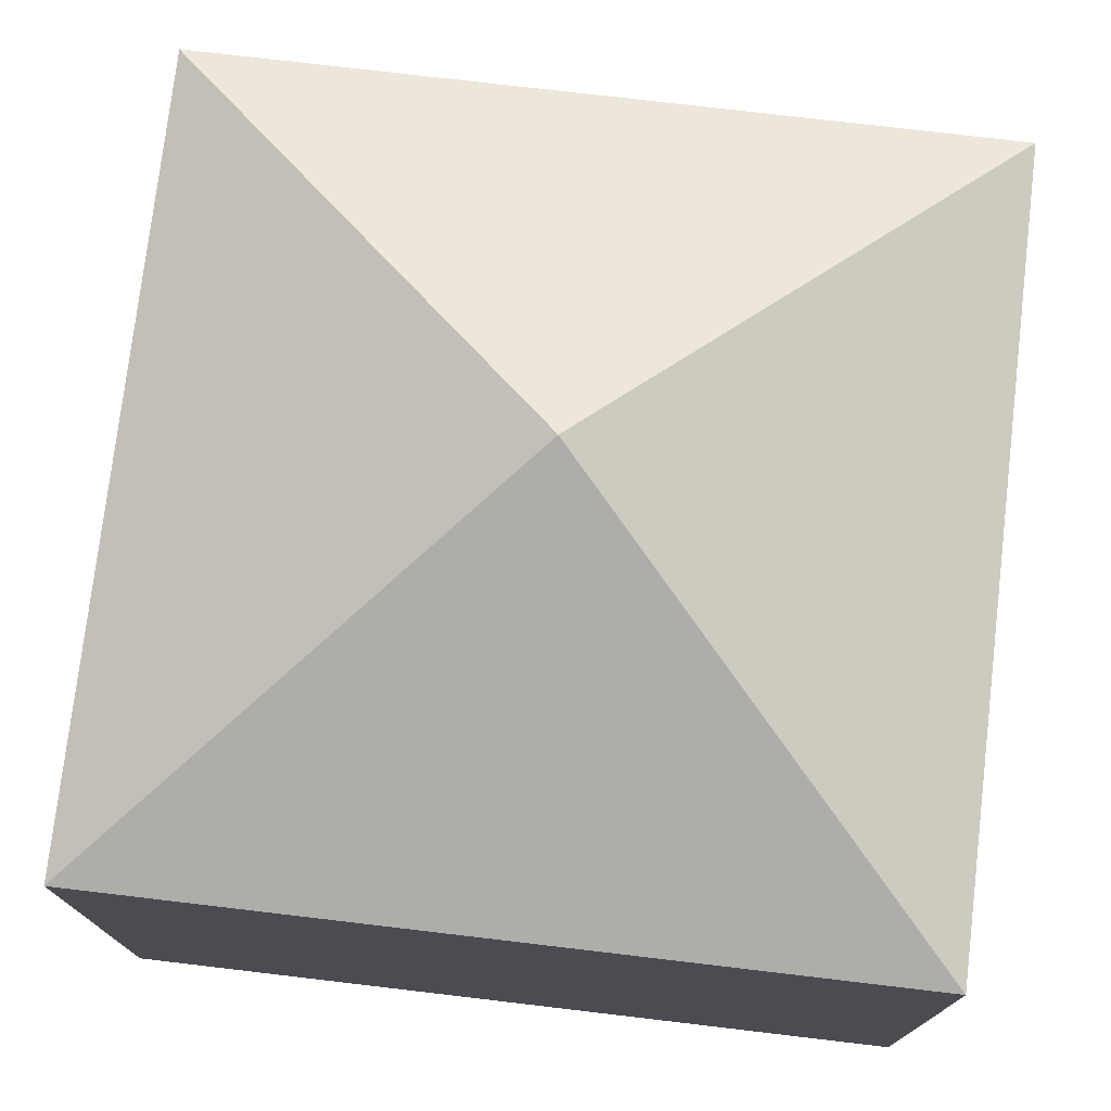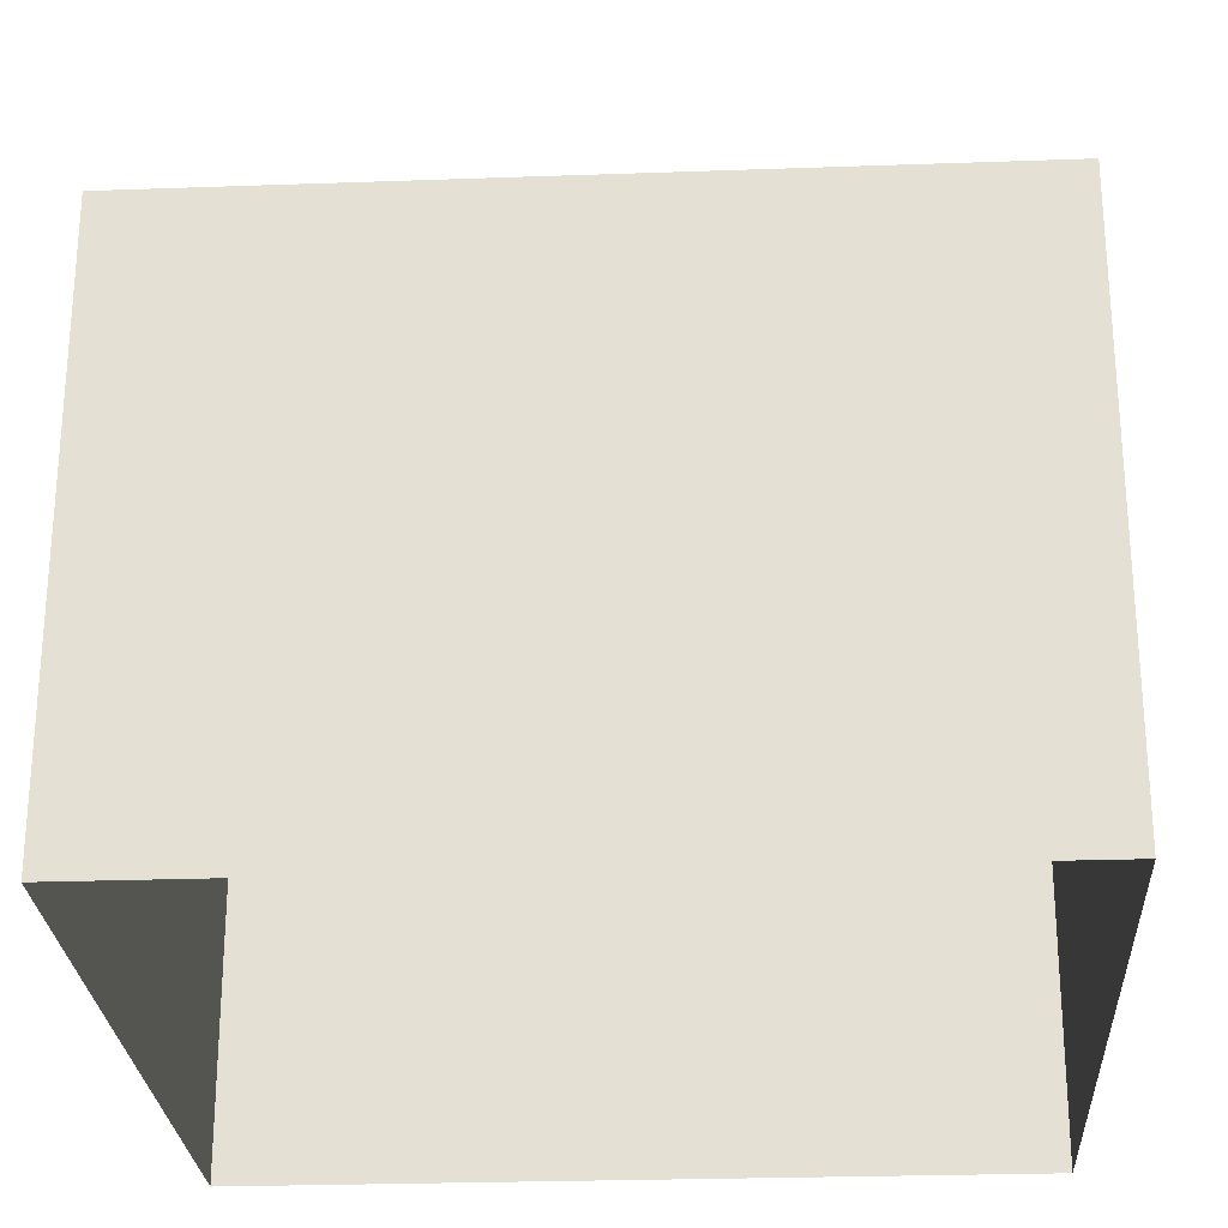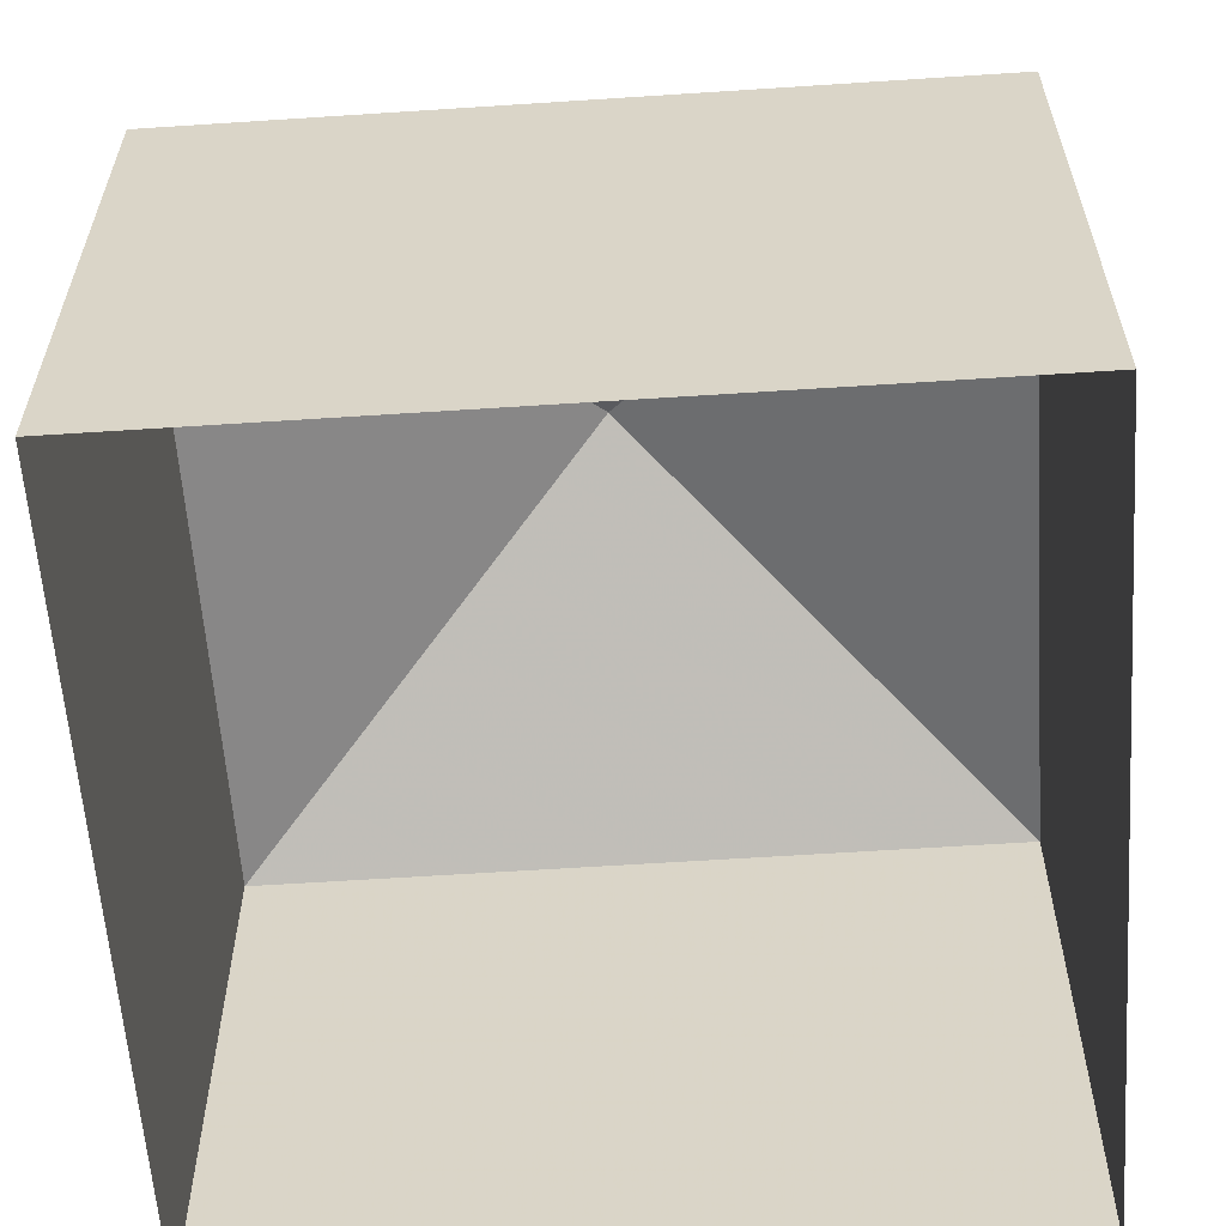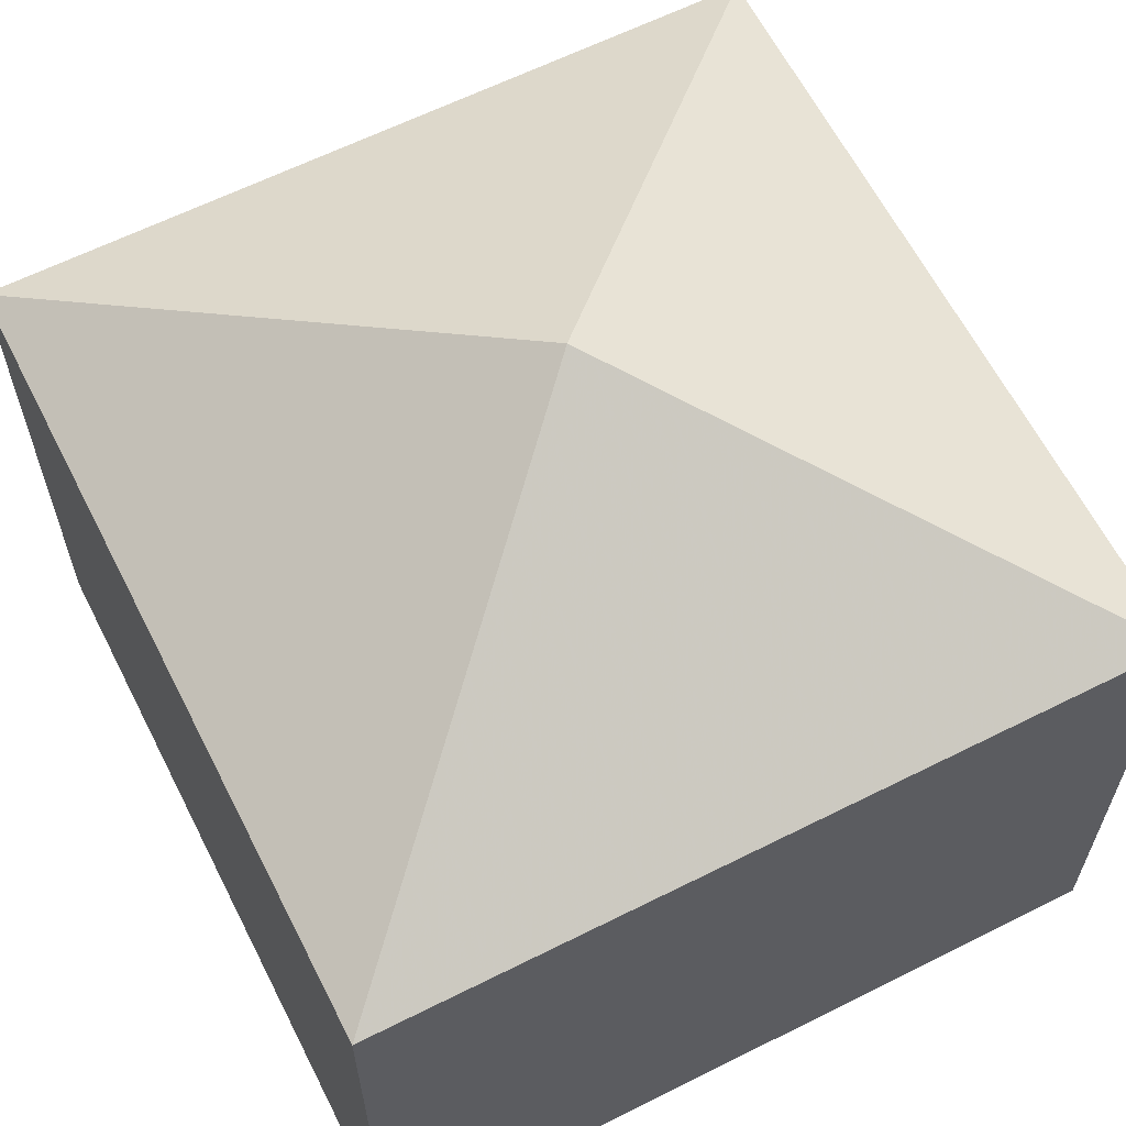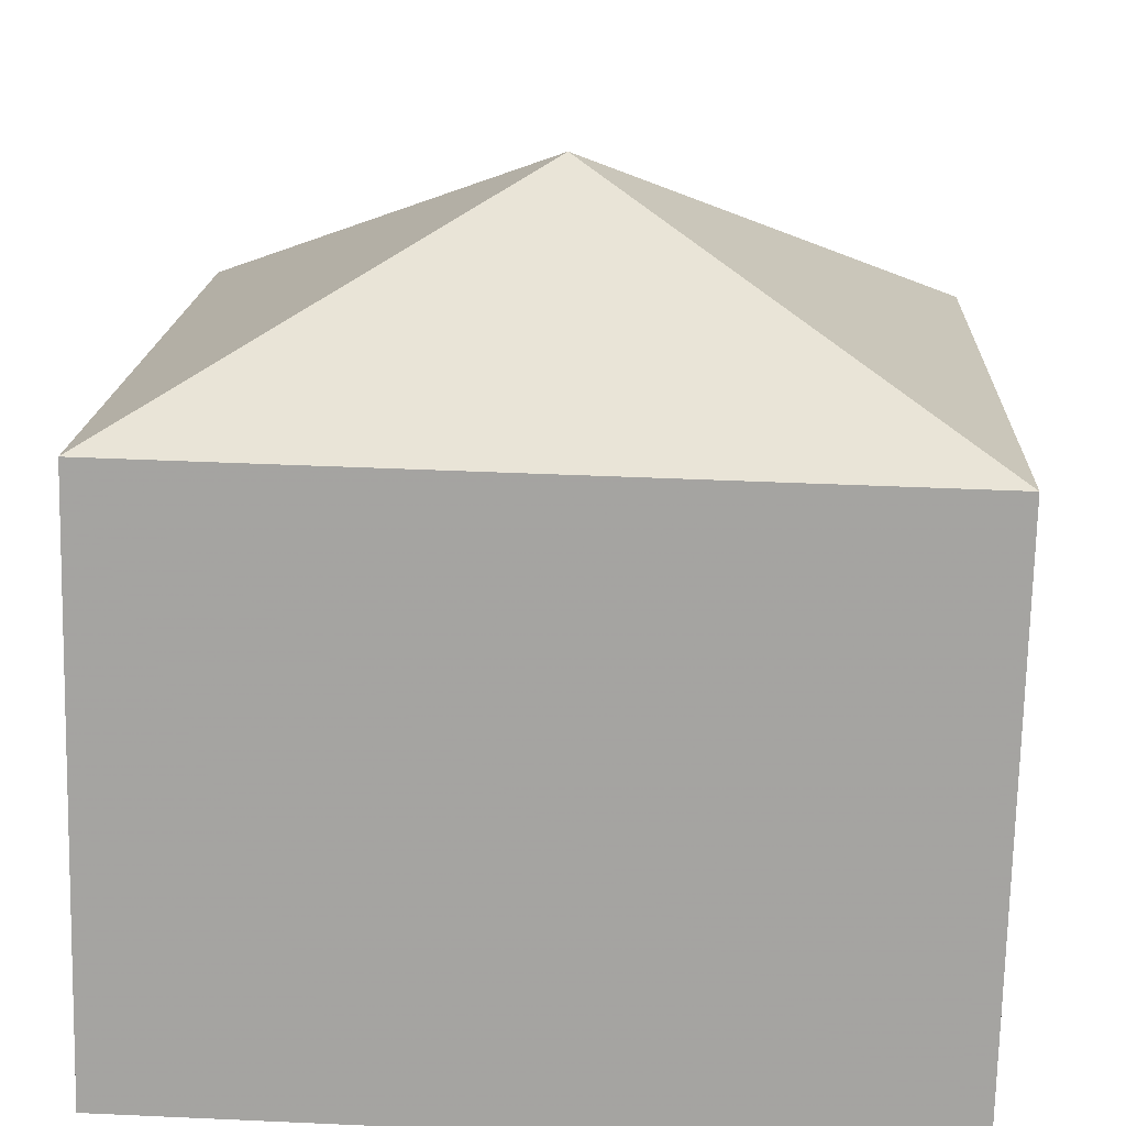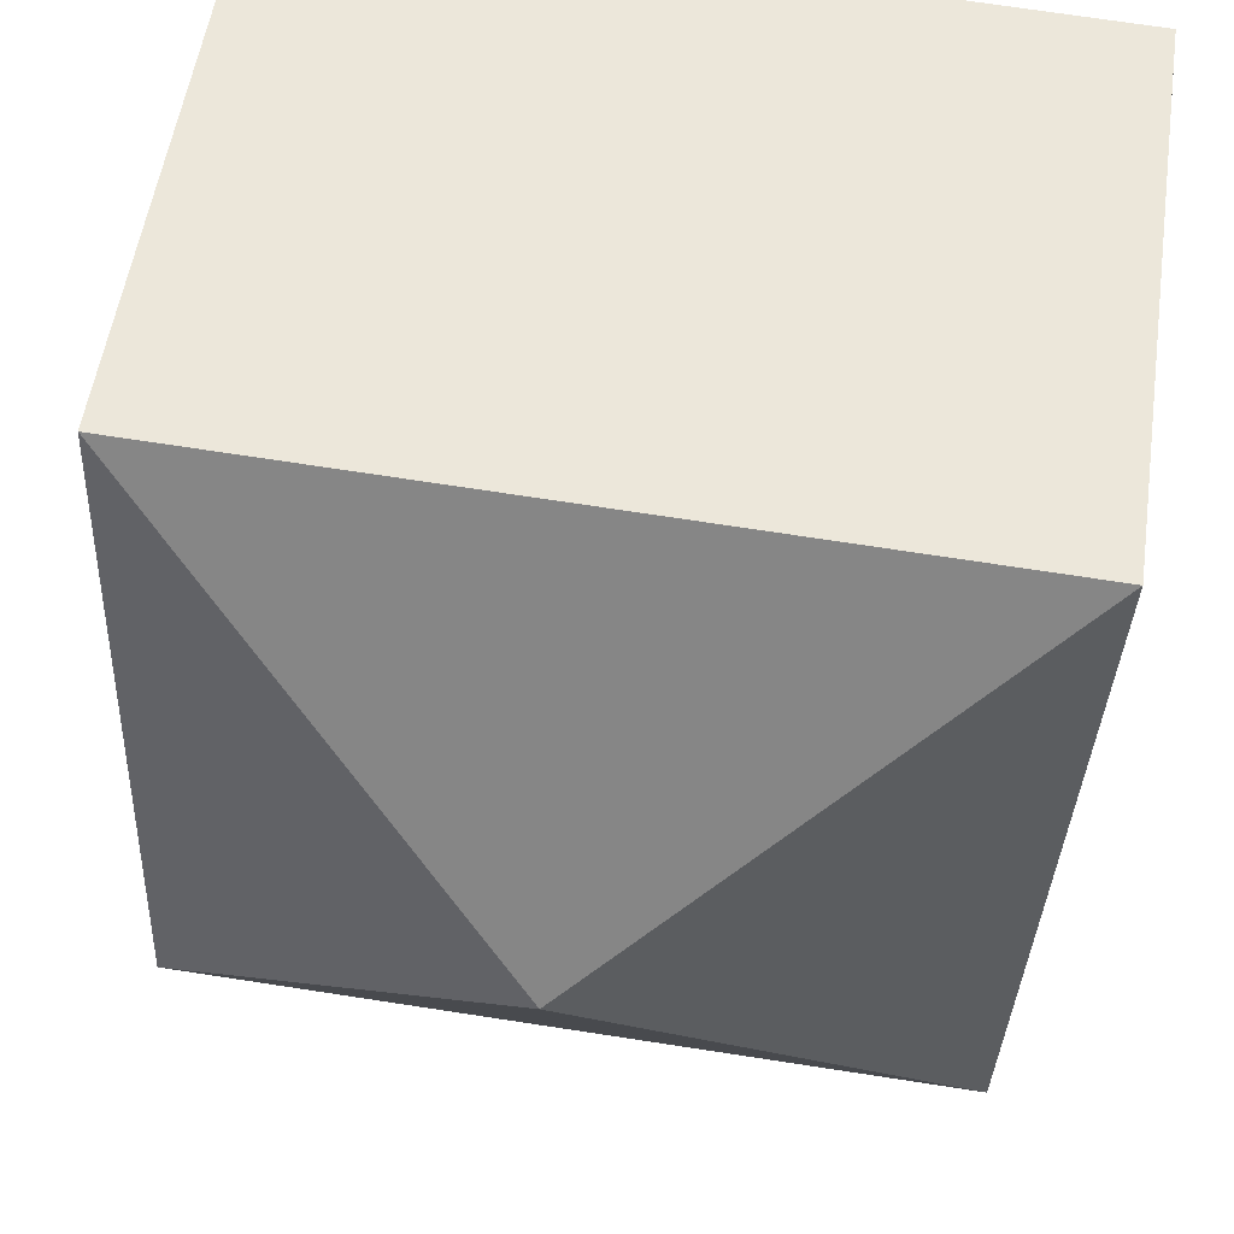
<metadata>
{"format":"obj","ext":"obj","renderer":"f3d","projection":"perspective","resolution":1024,"background":"white","views":[{"elev":75.9,"azim":94.1,"up":"+Z"},{"elev":-26.0,"azim":90.5,"up":"+Z"},{"elev":-59.7,"azim":1.3,"up":"+Z"},{"elev":62.5,"azim":150.4,"up":"+Z"},{"elev":-73.5,"azim":-1.4,"up":"+Y"},{"elev":53.9,"azim":8.3,"up":"+Y"}]}
</metadata>
<code>
v -2.259e+05 -1.285e+05 10.94
v -2.259e+05 -1.285e+05 10.94
v -2.259e+05 -1.285e+05 10.94
v -2.259e+05 -1.285e+05 10.94
v -2.259e+05 -1.285e+05 19.4
v -2.259e+05 -1.285e+05 17.24
v -2.259e+05 -1.285e+05 17.24
v -2.259e+05 -1.285e+05 17.24
v -2.259e+05 -1.285e+05 17.24
f 1 2 3
f 1 4 2
f 5 6 7
f 5 8 9
f 5 9 6
f 5 7 8
f 8 3 2
f 8 7 3
f 8 2 4
f 9 8 4
f 6 1 3
f 7 6 3
f 6 4 1
f 6 9 4

</code>
